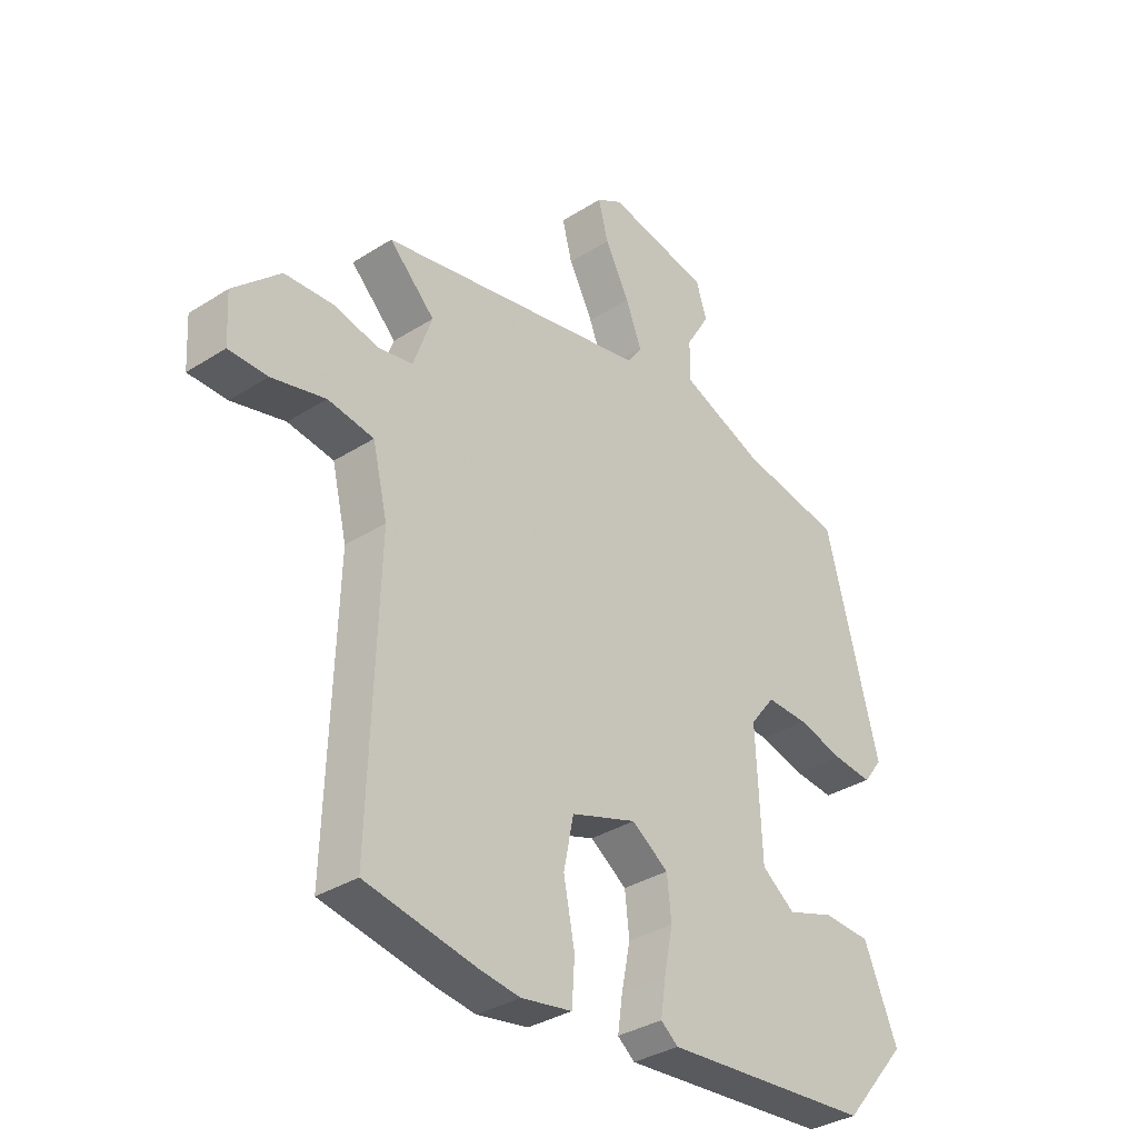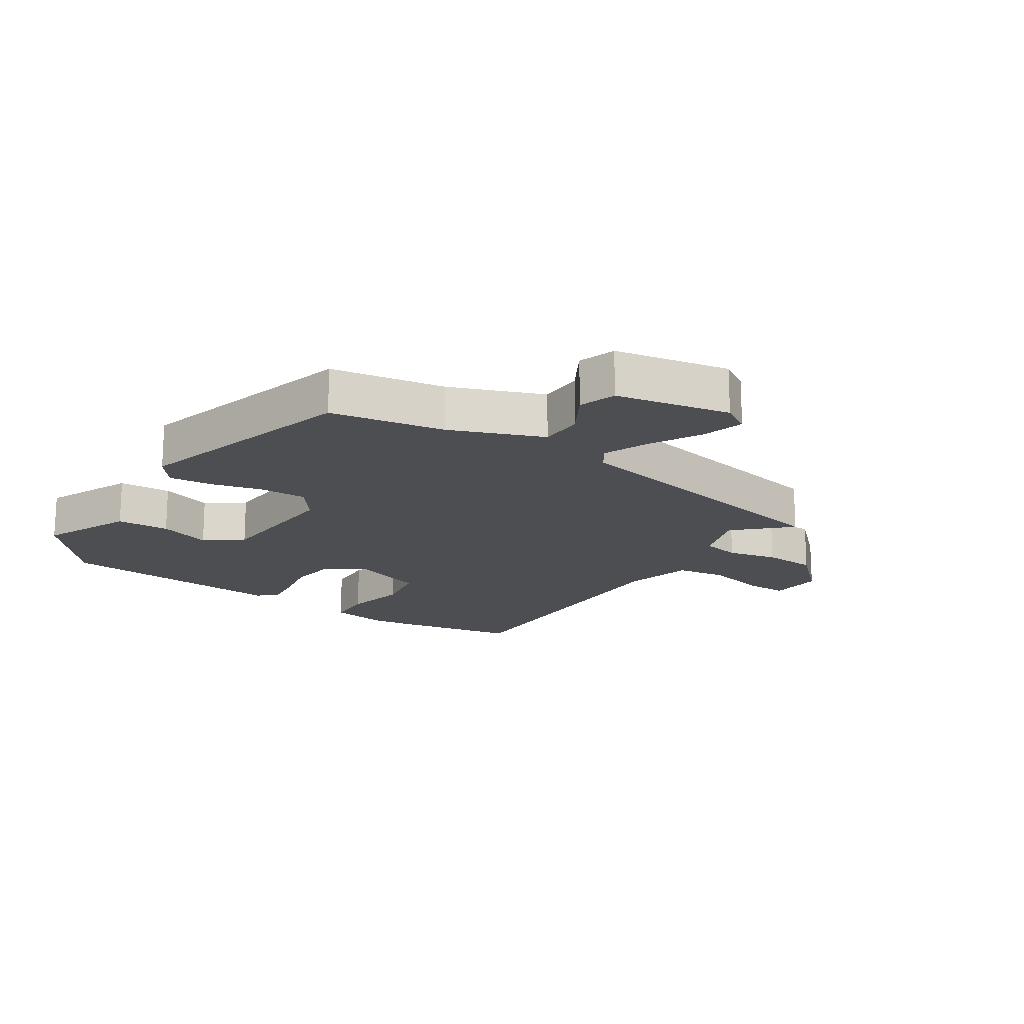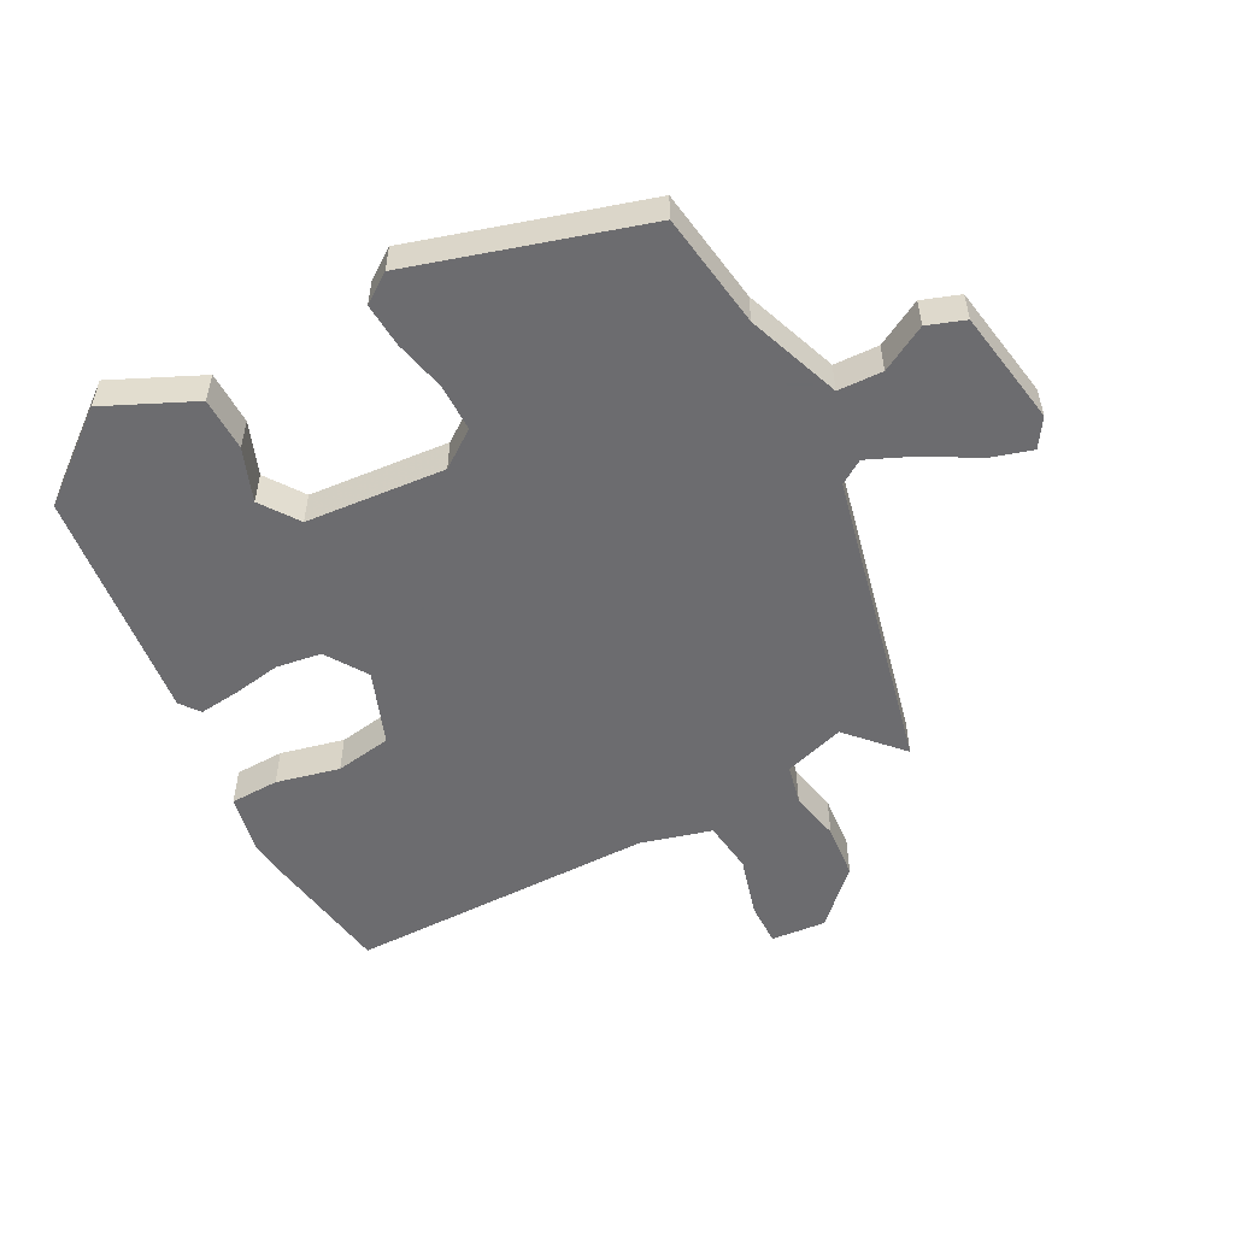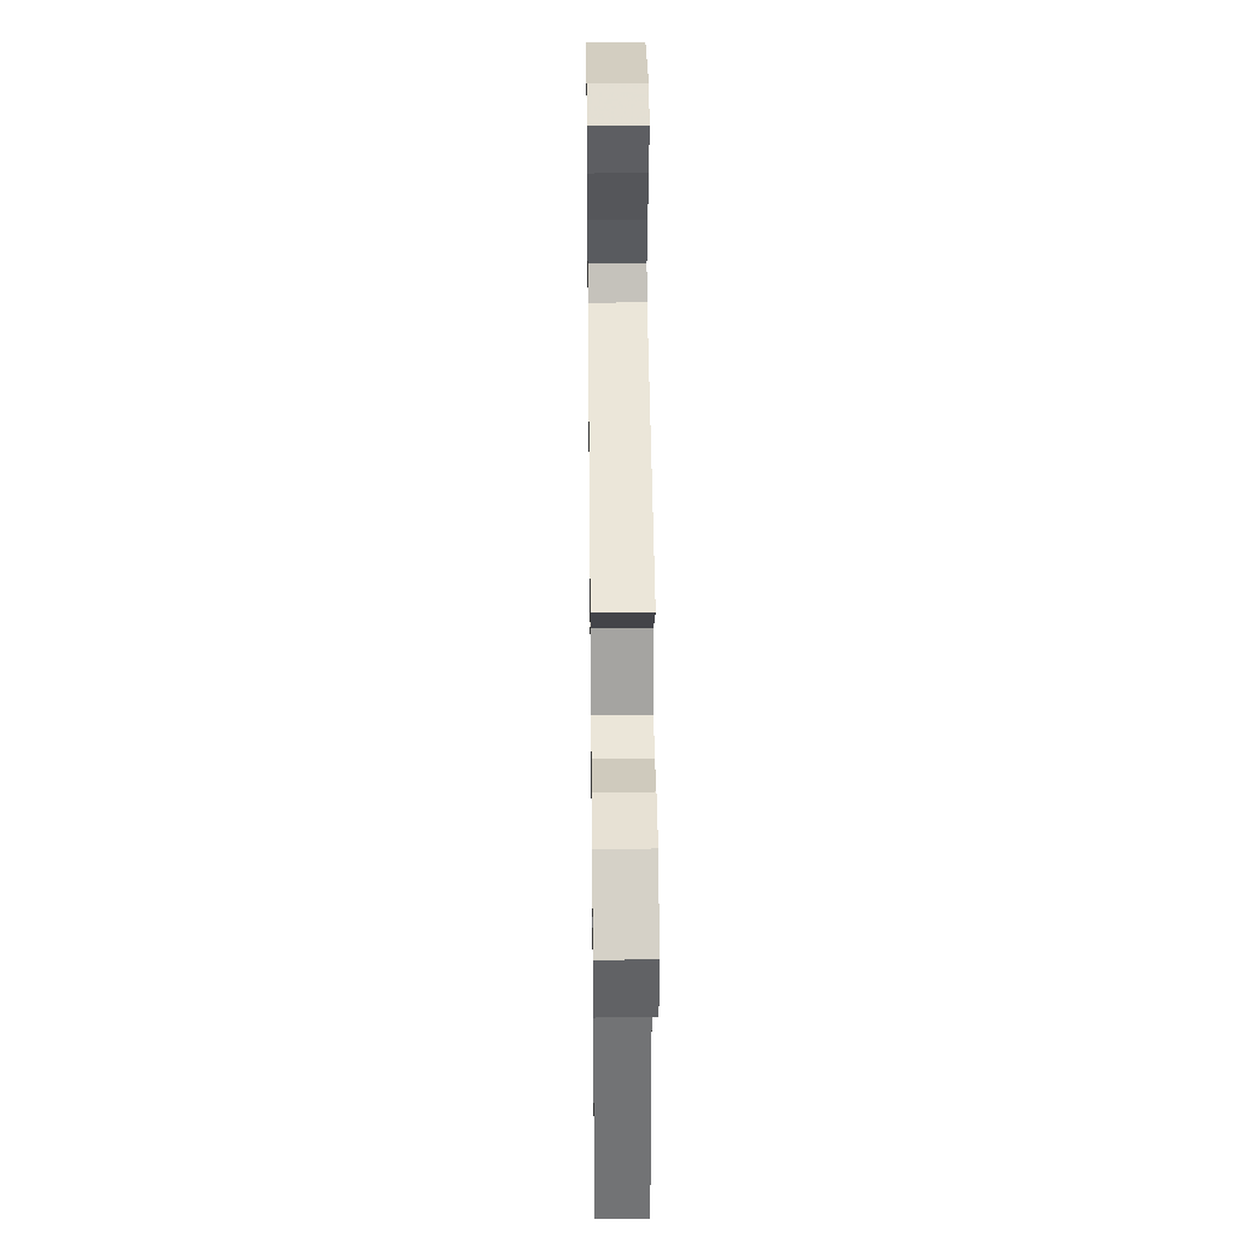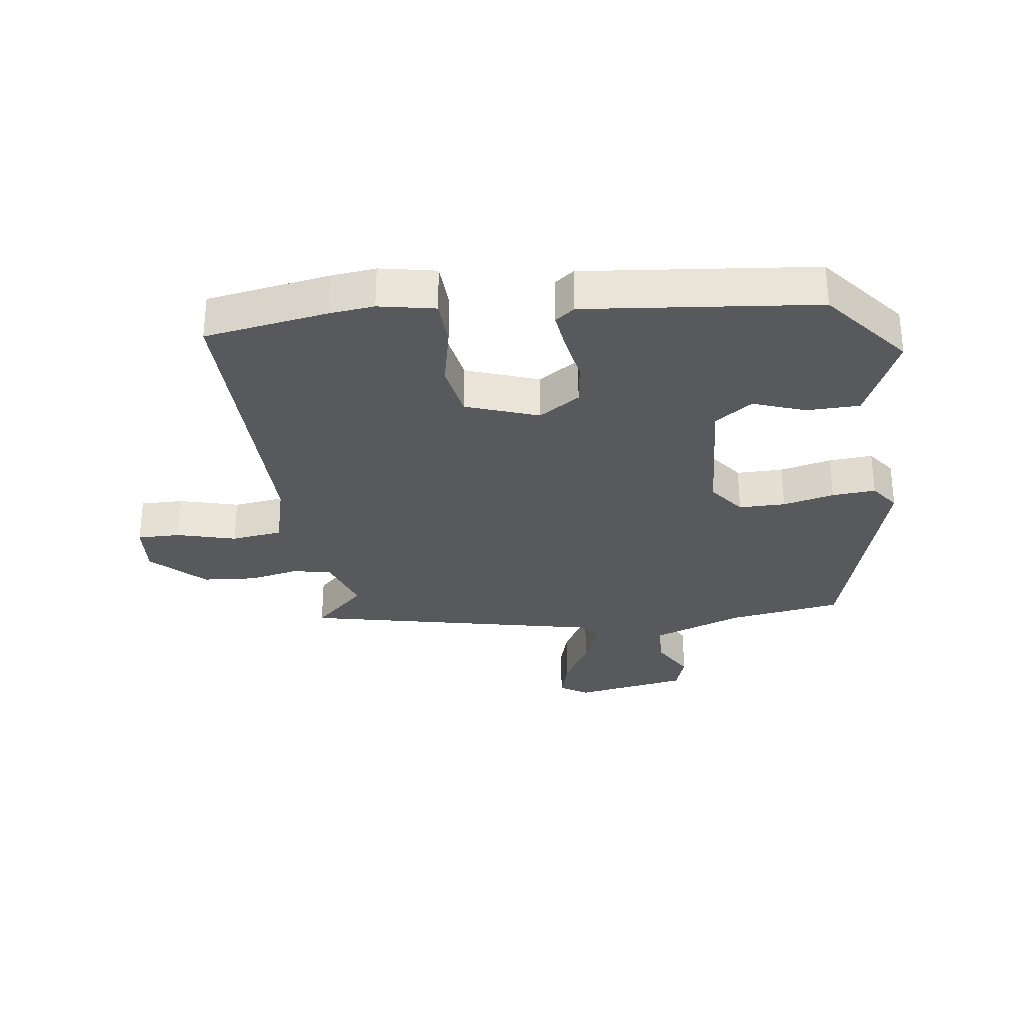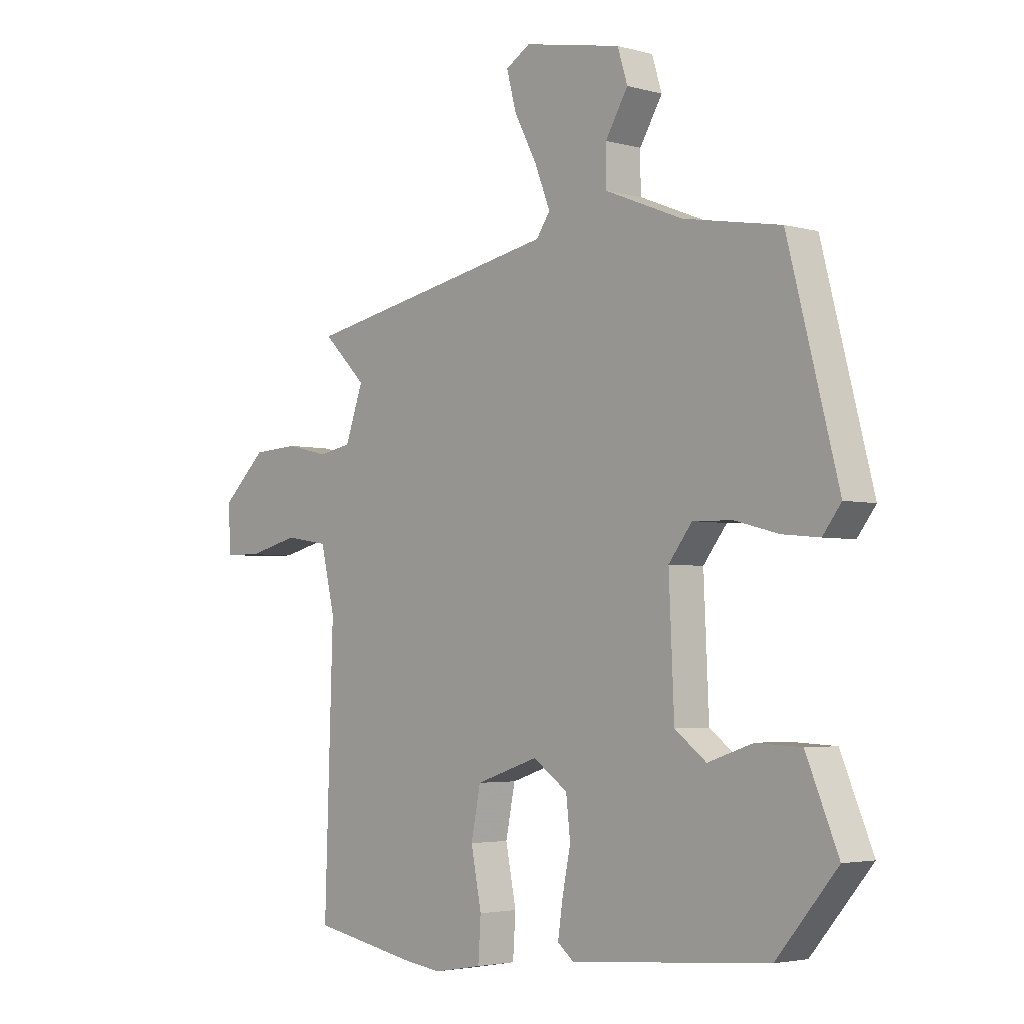
<metadata>
{"format":"obj","ext":"obj","renderer":"f3d","projection":"perspective","resolution":1024,"background":"white","views":[{"elev":-34.4,"azim":130.6,"up":"+Z"},{"elev":-17.2,"azim":-34.1,"up":"+Y"},{"elev":-53.8,"azim":-64.1,"up":"+Y"},{"elev":36.2,"azim":89.3,"up":"+Z"},{"elev":-30.1,"azim":-173.6,"up":"+Y"},{"elev":-3.5,"azim":-132.6,"up":"+Z"}]}
</metadata>
<code>
v 0.537 0.07 0.448
v 0.454 0.07 0.366
v 0.488 0.07 0.27
v 0.551 0.07 0.258
v 0.632 0.07 0.277
v 0.72 0.07 0.272
v 0.805 0.07 0.192
v 0.8 0.07 0.104
v 0.73 0.07 0.103
v 0.633 0.07 0.127
v 0.55 0.07 0.114
v 0.523 0.07 0
v 0.539 0.07 -0.493
v 0.339 0.07 -0.531
v 0.266 0.07 -0.541
v 0.174 0.07 -0.525
v 0.169 0.07 -0.447
v 0.189 0.07 -0.345
v 0.171 0.07 -0.255
v 0.052 0.07 -0.215
v -0.014 0.07 -0.261
v -0.022 0.07 -0.334
v -0.006 0.07 -0.413
v 0.003 0.07 -0.476
v -0.028 0.07 -0.501
v -0.405 0.07 -0.47
v -0.521 0.07 -0.333
v -0.46 0.07 -0.187
v -0.374 0.07 -0.183
v -0.288 0.07 -0.212
v -0.228 0.07 -0.167
v -0.218 0.07 0.058
v -0.263 0.07 0.116
v -0.339 0.07 0.114
v -0.422 0.07 0.092
v -0.493 0.07 0.085
v -0.528 0.07 0.131
v -0.432 0.07 0.502
v -0.247 0.07 0.535
v -0.098 0.07 0.595
v -0.098 0.07 0.667
v -0.141 0.07 0.739
v -0.122 0.07 0.8
v 0.064 0.07 0.837
v 0.111 0.07 0.809
v 0.093 0.07 0.74
v 0.049 0.07 0.656
v 0.02 0.07 0.582
v 0.046 0.07 0.544
v 0.537 0 0.448
v 0.454 0 0.366
v 0.488 0 0.27
v 0.551 0 0.258
v 0.632 0 0.277
v 0.72 0 0.272
v 0.805 0 0.192
v 0.8 0 0.104
v 0.73 0 0.103
v 0.633 0 0.127
v 0.55 0 0.114
v 0.523 0 0
v 0.539 0 -0.493
v 0.339 0 -0.531
v 0.266 0 -0.541
v 0.174 0 -0.525
v 0.169 0 -0.447
v 0.189 0 -0.345
v 0.171 0 -0.255
v 0.052 0 -0.215
v -0.014 0 -0.261
v -0.022 0 -0.334
v -0.006 0 -0.413
v 0.003 0 -0.476
v -0.028 0 -0.501
v -0.405 0 -0.47
v -0.521 0 -0.333
v -0.46 0 -0.187
v -0.374 0 -0.183
v -0.288 0 -0.212
v -0.228 0 -0.167
v -0.218 0 0.058
v -0.263 0 0.116
v -0.339 0 0.114
v -0.422 0 0.092
v -0.493 0 0.085
v -0.528 0 0.131
v -0.432 0 0.502
v -0.247 0 0.535
v -0.098 0 0.595
v -0.098 0 0.667
v -0.141 0 0.739
v -0.122 0 0.8
v 0.064 0 0.837
v 0.111 0 0.809
v 0.093 0 0.74
v 0.049 0 0.656
v 0.02 0 0.582
v 0.046 0 0.544
f 45 46 47
f 44 45 47
f 43 44 47
f 42 43 47
f 41 42 47
f 40 41 47 48
f 39 40 48 49
f 49 1 2
f 39 49 2
f 38 39 2
f 37 38 2
f 36 37 2
f 35 36 2
f 34 35 2
f 28 29 30
f 27 28 30
f 26 27 30
f 25 26 30
f 24 25 30
f 23 24 30
f 22 23 30
f 21 22 30 31
f 20 21 31 32
f 16 17 18
f 15 16 18
f 14 15 18
f 13 14 18
f 12 13 18
f 11 12 18 19
f 8 9 10
f 7 8 10
f 6 7 10
f 5 6 10
f 4 5 10
f 3 4 10 11
f 33 34 2 3
f 20 32 33
f 19 20 33
f 11 19 33
f 3 11 33
f 96 95 94
f 96 94 93
f 96 93 92
f 96 92 91
f 96 91 90
f 97 96 90 89
f 98 97 89 88
f 51 50 98
f 51 98 88
f 51 88 87
f 51 87 86
f 51 86 85
f 51 85 84
f 51 84 83
f 79 78 77
f 79 77 76
f 79 76 75
f 79 75 74
f 79 74 73
f 79 73 72
f 79 72 71
f 80 79 71 70
f 81 80 70 69
f 67 66 65
f 67 65 64
f 67 64 63
f 67 63 62
f 67 62 61
f 68 67 61 60
f 59 58 57
f 59 57 56
f 59 56 55
f 59 55 54
f 59 54 53
f 60 59 53 52
f 52 51 83 82
f 82 81 69
f 82 69 68
f 82 68 60
f 82 60 52
f 1 50 51 2
f 2 51 52 3
f 3 52 53 4
f 4 53 54 5
f 5 54 55 6
f 6 55 56 7
f 7 56 57 8
f 8 57 58 9
f 9 58 59 10
f 10 59 60 11
f 11 60 61 12
f 12 61 62 13
f 13 62 63 14
f 14 63 64 15
f 15 64 65 16
f 16 65 66 17
f 17 66 67 18
f 18 67 68 19
f 19 68 69 20
f 20 69 70 21
f 21 70 71 22
f 22 71 72 23
f 23 72 73 24
f 24 73 74 25
f 25 74 75 26
f 26 75 76 27
f 27 76 77 28
f 28 77 78 29
f 29 78 79 30
f 30 79 80 31
f 31 80 81 32
f 32 81 82 33
f 33 82 83 34
f 34 83 84 35
f 35 84 85 36
f 36 85 86 37
f 37 86 87 38
f 38 87 88 39
f 39 88 89 40
f 40 89 90 41
f 41 90 91 42
f 42 91 92 43
f 43 92 93 44
f 44 93 94 45
f 45 94 95 46
f 46 95 96 47
f 47 96 97 48
f 48 97 98 49
f 49 98 50 1

</code>
